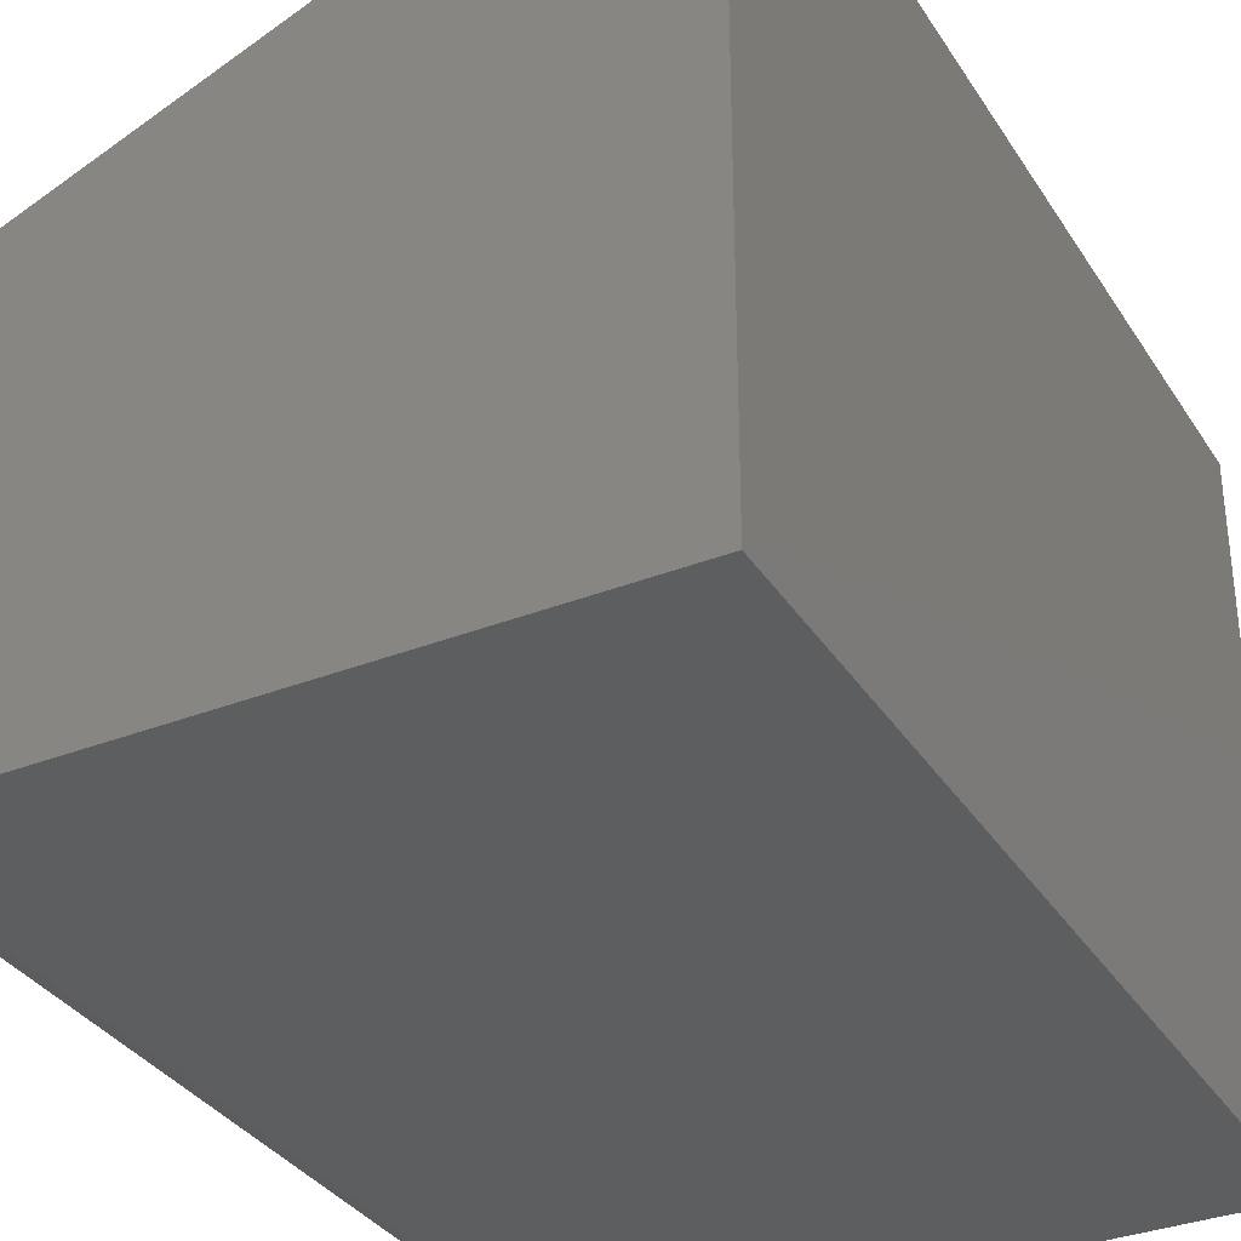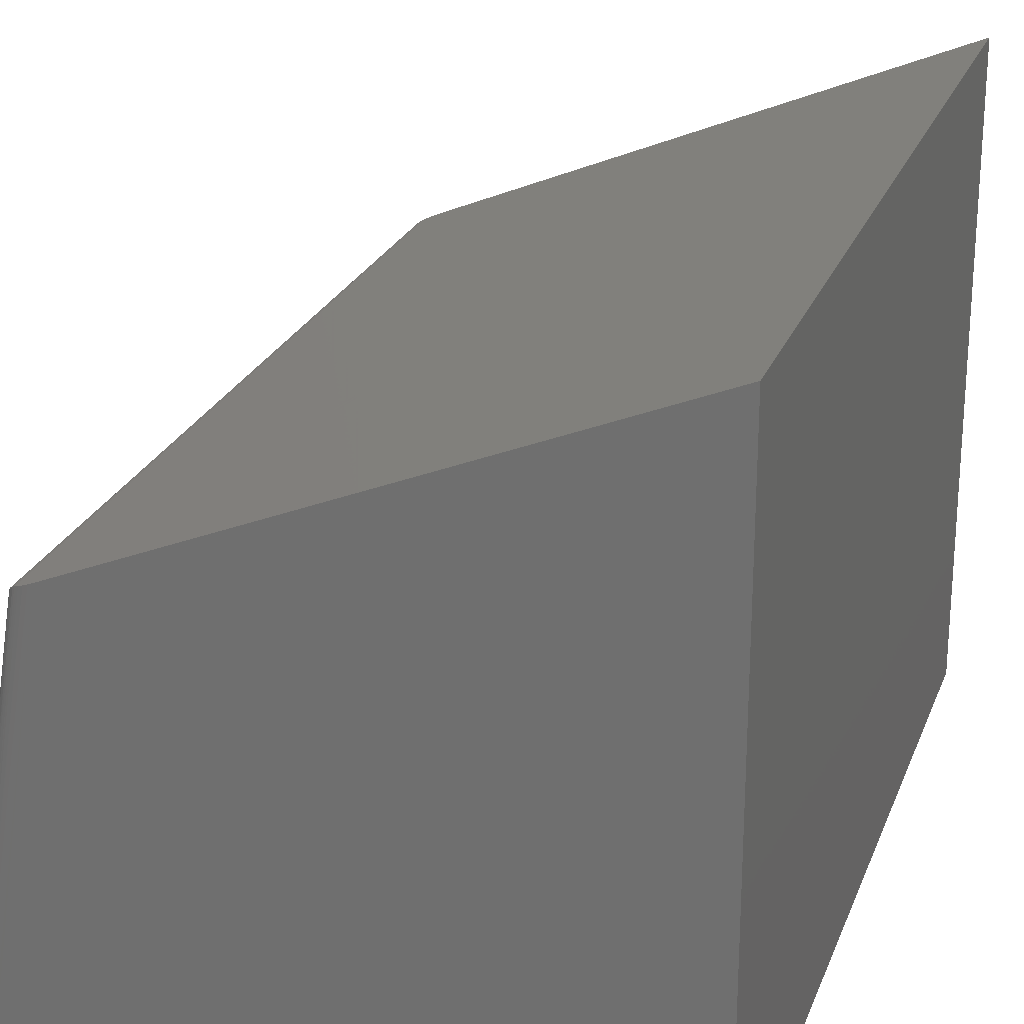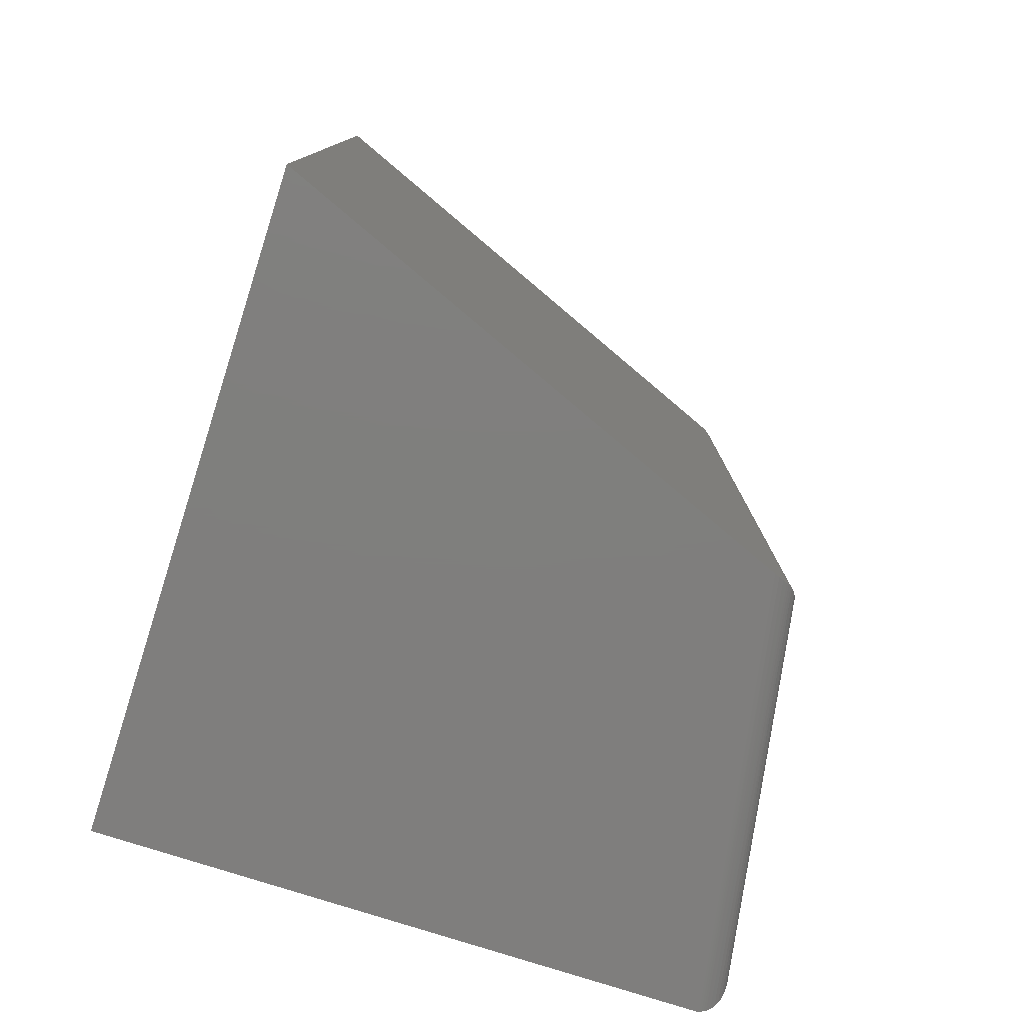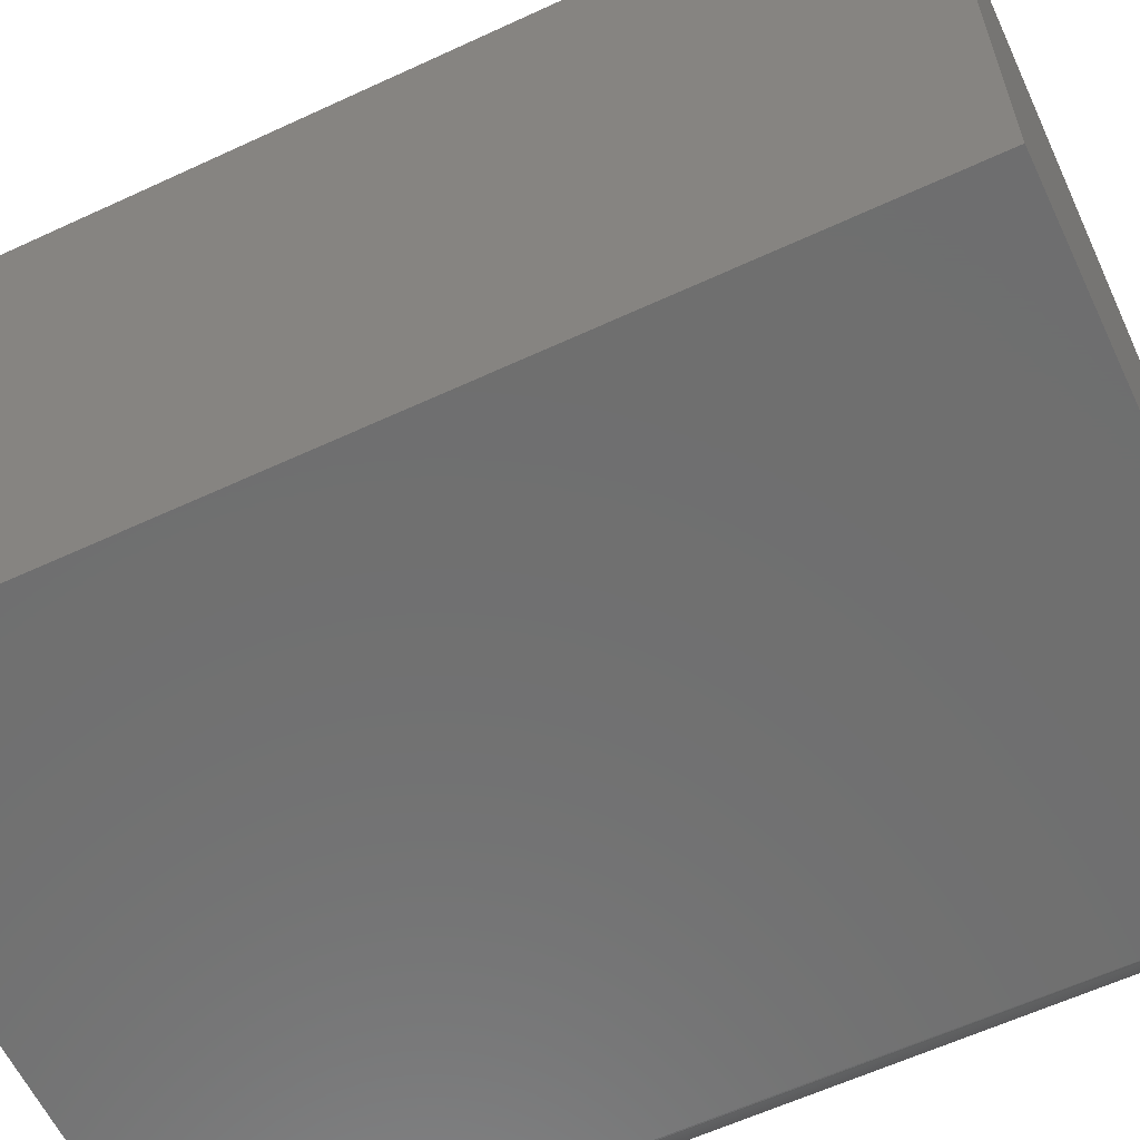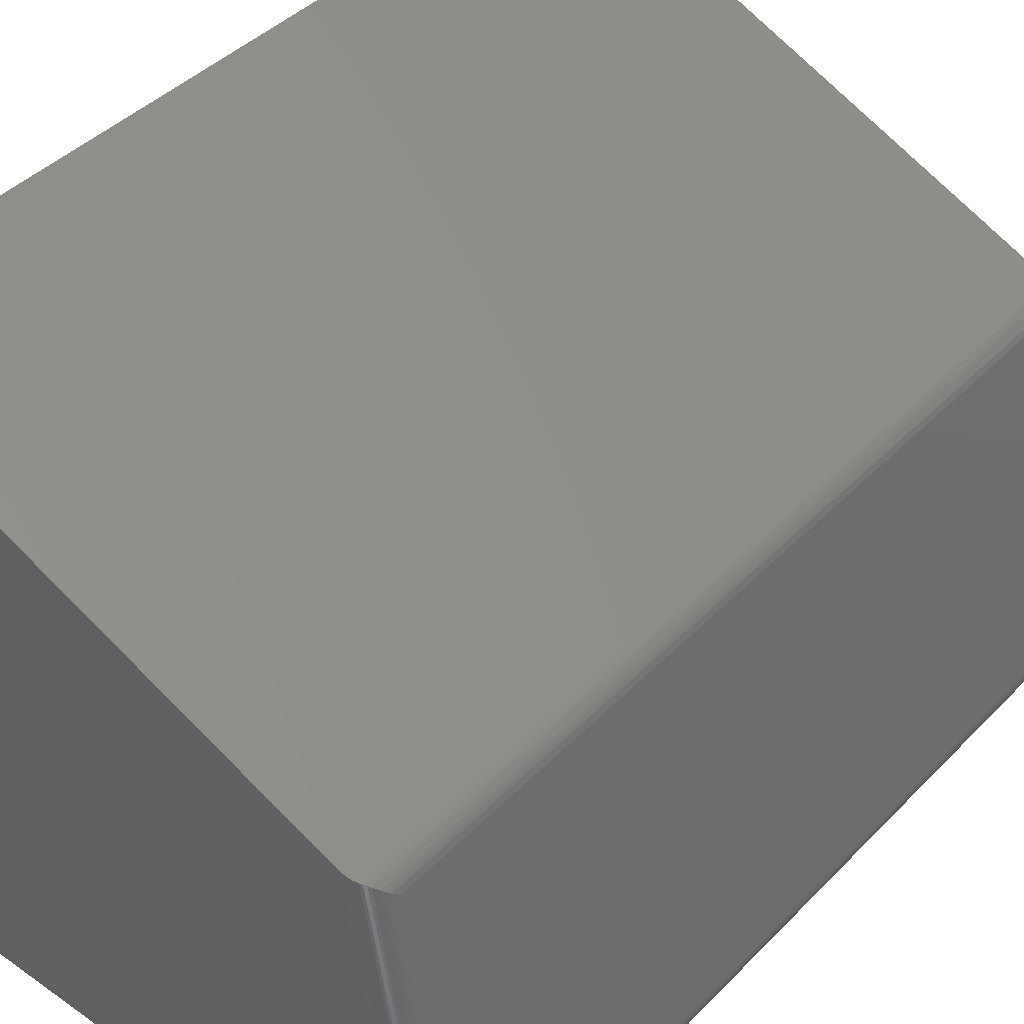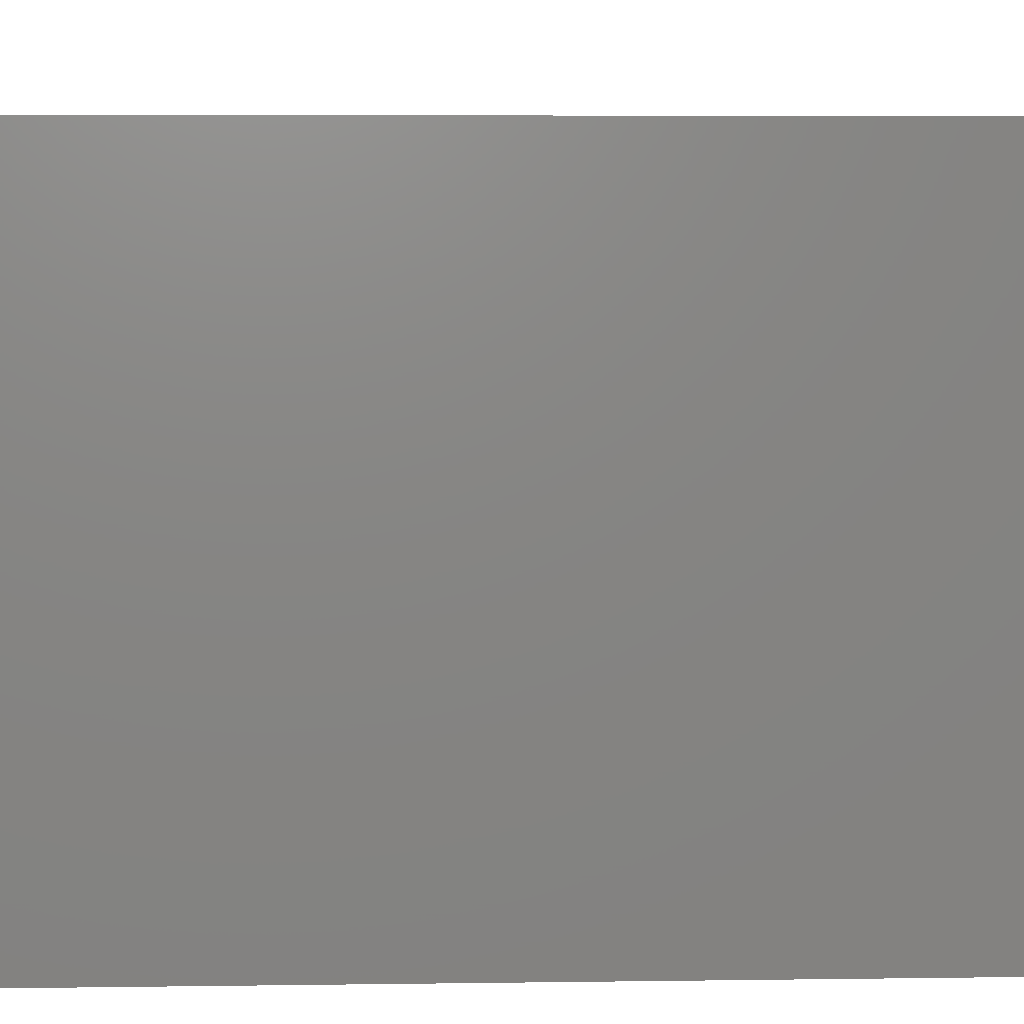
<metadata>
{"format":"stl","ext":"stl","renderer":"f3d","projection":"perspective","resolution":1024,"background":"white","views":[{"elev":-34.1,"azim":-152.0,"up":"+Z"},{"elev":23.9,"azim":-162.2,"up":"+Z"},{"elev":-78.7,"azim":-17.6,"up":"+Y"},{"elev":-61.0,"azim":-64.7,"up":"+Z"},{"elev":42.5,"azim":39.9,"up":"+Z"},{"elev":6.0,"azim":-92.4,"up":"+Z"}]}
</metadata>
<code>
# stl→obj: 57 verts, 110 faces
v 0 -0.75 0
v 0.4983 -0.75 -3.051e-17
v 8.852e-17 -0.75 0.5391
v 0.4398 -0.75 0.3567
v 0 0 0
v 8.852e-17 0 0.5391
v 0.4944 0 -3.028e-17
v 0.4398 0 0.3567
v 0.4496 -0.7482 0.3526
v 0.4533 -0.7465 0.3511
v 0.4533 -0.003525 0.3511
v 0.4515 -0.002593 0.3519
v 0.4477 -0.00116 0.3534
v 0.4438 -0.0002901 0.355
v 0.4418 -0.7499 0.3559
v 0.4458 -0.7493 0.3542
v 0.5176 -0.02344 0.02723
v 0.4674 -0.02344 0.3333
v 0.5176 -0.7266 0.02723
v 0.4674 -0.7266 0.3333
v 0.4552 -0.7453 0.3502
v 0.4552 -0.004741 0.3502
v 0.4657 -0.01761 0.3389
v 0.4657 -0.7324 0.3389
v 0.4573 -0.7437 0.349
v 0.4573 -0.006301 0.349
v 0.4592 -0.742 0.3475
v 0.461 -0.009942 0.3459
v 0.4626 -0.738 0.3441
v 0.4626 -0.01198 0.3441
v 0.4644 -0.7352 0.3416
v 0.4644 -0.01476 0.3416
v 0.5 -0.7499 0.0006789
v 0.5179 -0.7307 0.02308
v 0.5172 -0.7358 0.01782
v 0.5164 -0.7382 0.0152
v 0.5152 -0.7406 0.01263
v 0.5133 -0.7433 0.009574
v 0.511 -0.7456 0.006848
v 0.5052 -0.7489 0.002603
v 0.5083 -0.7475 0.004507
v 0.5035 -0.7494 0.001835
v 0.5018 -0.7497 0.001187
v 0.4965 -6.572e-05 8.984e-05
v 0.5179 -0.01897 0.02275
v 0.5176 -0.01587 0.01955
v 0.5168 -0.01283 0.01636
v 0.5158 -0.01051 0.01384
v 0.5145 -0.008293 0.01139
v 0.5122 -0.005499 0.008175
v 0.5094 -0.003214 0.005397
v 0.5078 -0.002293 0.004207
v 0.5061 -0.0015 0.003123
v 0.5044 -0.000878 0.002203
v 0.5025 -0.0004116 0.001422
v 0.5005 -0.0001191 0.0008079
v 0.4985 -2.058e-06 0.000361
f 1 2 3
f 3 2 4
f 5 6 7
f 7 6 8
f 3 9 10
f 3 10 11
f 3 11 12
f 3 12 13
f 3 13 14
f 3 14 8
f 3 8 6
f 9 3 4
f 9 4 15
f 9 15 16
f 17 18 19
f 19 18 20
f 5 7 1
f 1 7 2
f 11 21 22
f 11 10 21
f 20 23 24
f 20 18 23
f 22 21 25
f 22 25 26
f 26 25 27
f 26 27 28
f 28 27 29
f 28 29 30
f 30 29 31
f 30 31 32
f 32 31 24
f 32 24 23
f 4 33 15
f 4 2 33
f 19 24 34
f 19 20 24
f 35 34 24
f 35 24 31
f 35 31 29
f 35 29 36
f 36 29 27
f 27 37 36
f 38 37 27
f 38 27 25
f 38 25 21
f 38 21 39
f 40 41 9
f 9 16 40
f 40 16 42
f 43 42 16
f 16 15 43
f 43 15 33
f 10 9 41
f 10 41 39
f 10 39 21
f 2 7 44
f 17 34 45
f 17 19 34
f 45 34 35
f 35 46 45
f 47 46 35
f 35 36 47
f 48 47 36
f 36 37 48
f 49 48 37
f 37 38 49
f 49 38 50
f 50 38 39
f 50 39 51
f 39 41 51
f 51 41 52
f 52 41 40
f 40 53 52
f 54 53 40
f 54 40 42
f 54 42 55
f 55 42 43
f 55 43 56
f 56 43 33
f 56 33 57
f 57 33 2
f 57 2 44
f 18 45 23
f 18 17 45
f 56 14 55
f 55 14 13
f 55 13 54
f 53 54 13
f 13 12 53
f 53 12 52
f 51 22 50
f 22 26 50
f 49 50 26
f 26 28 49
f 49 28 48
f 48 28 30
f 48 30 47
f 47 30 32
f 47 32 46
f 46 32 23
f 46 23 45
f 11 22 51
f 11 51 52
f 11 52 12
f 8 14 56
f 8 56 57
f 8 57 44
f 8 44 7
f 6 5 3
f 3 5 1

</code>
